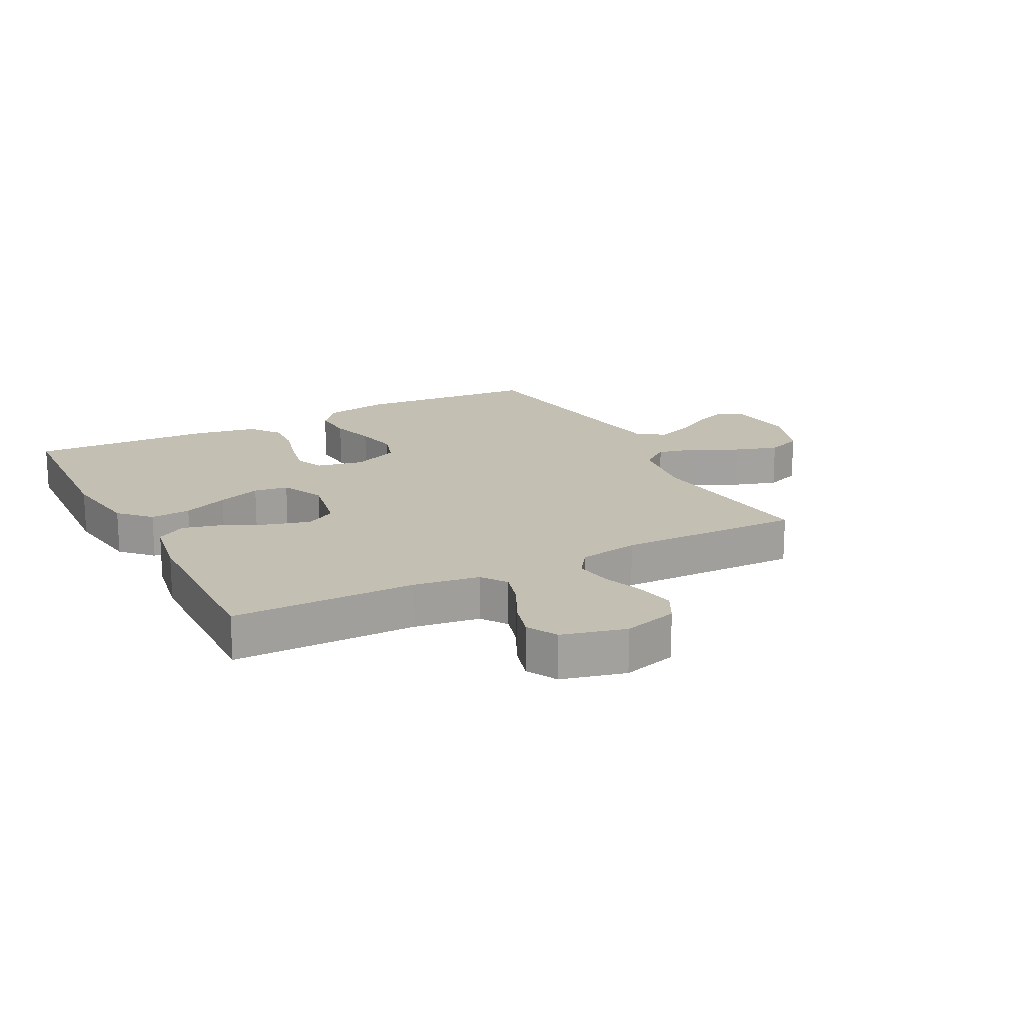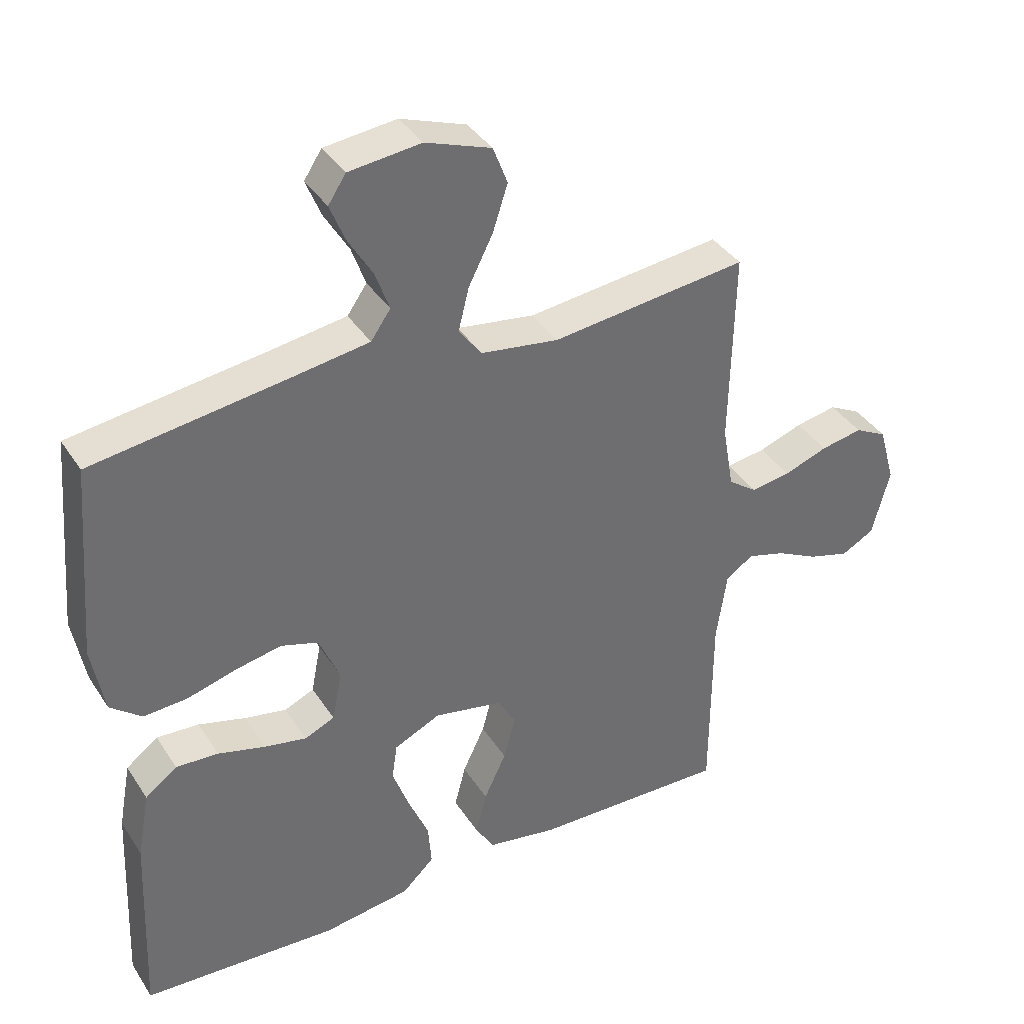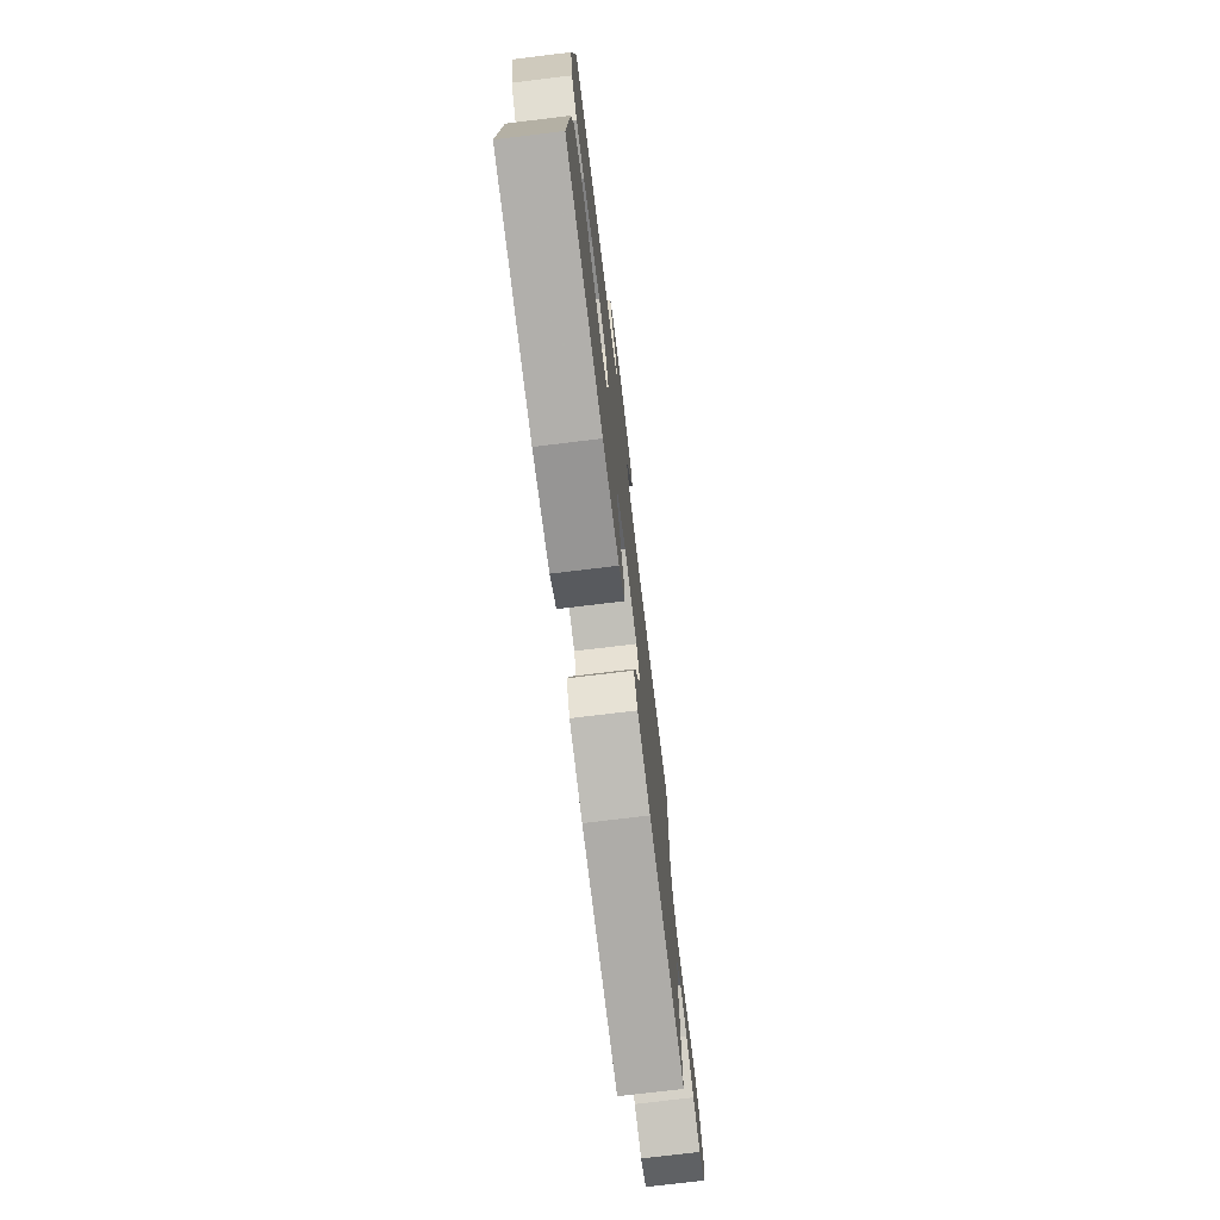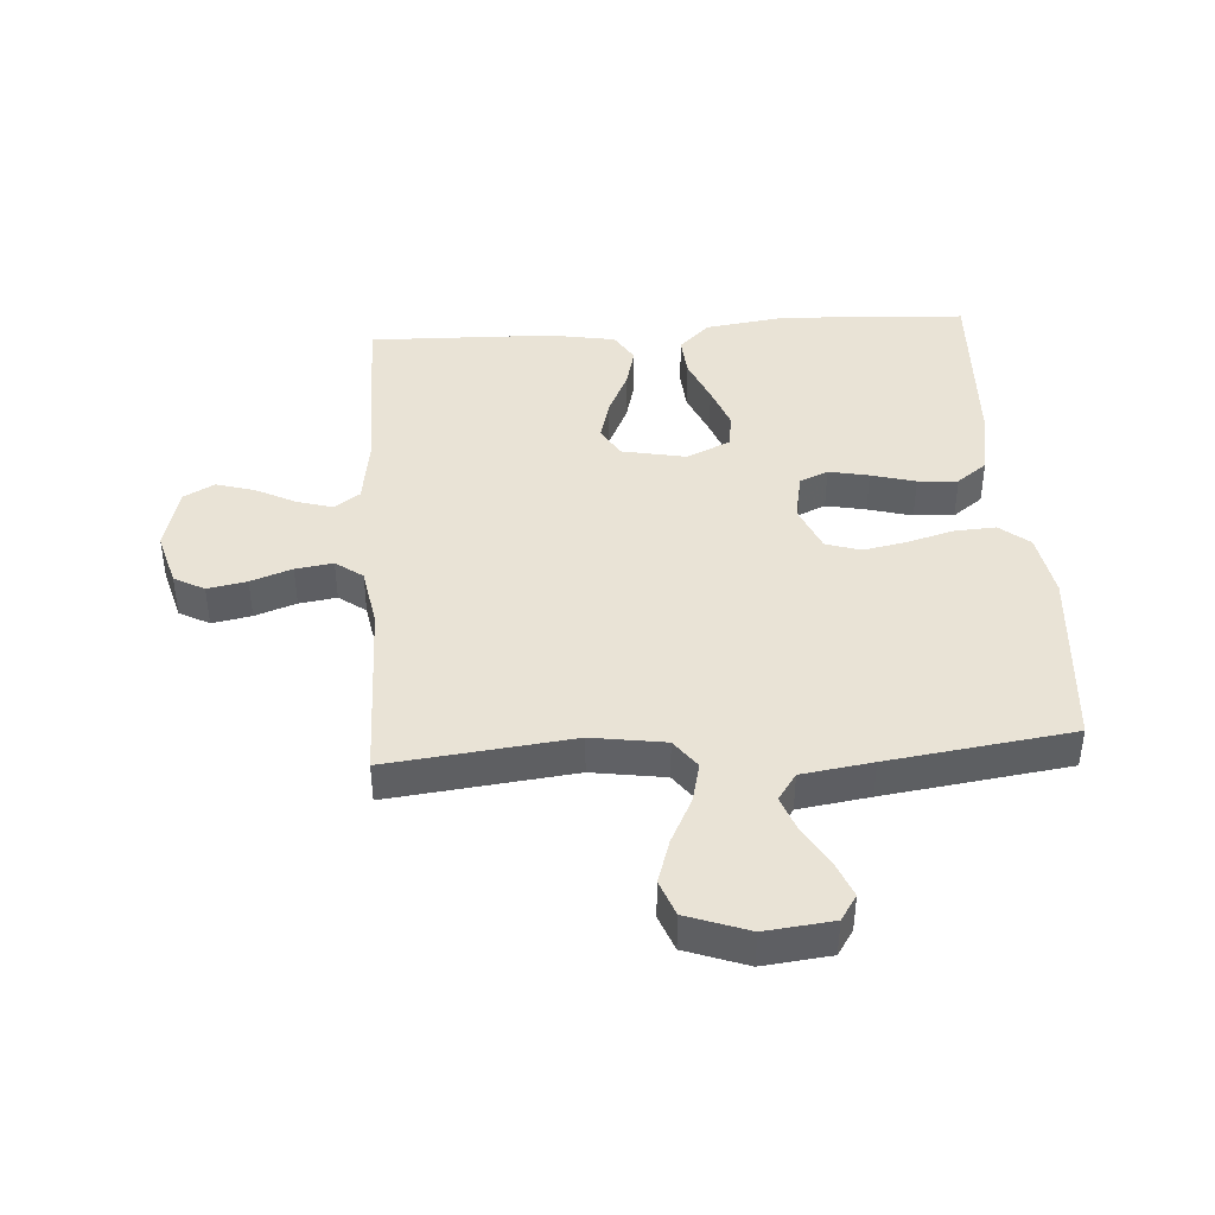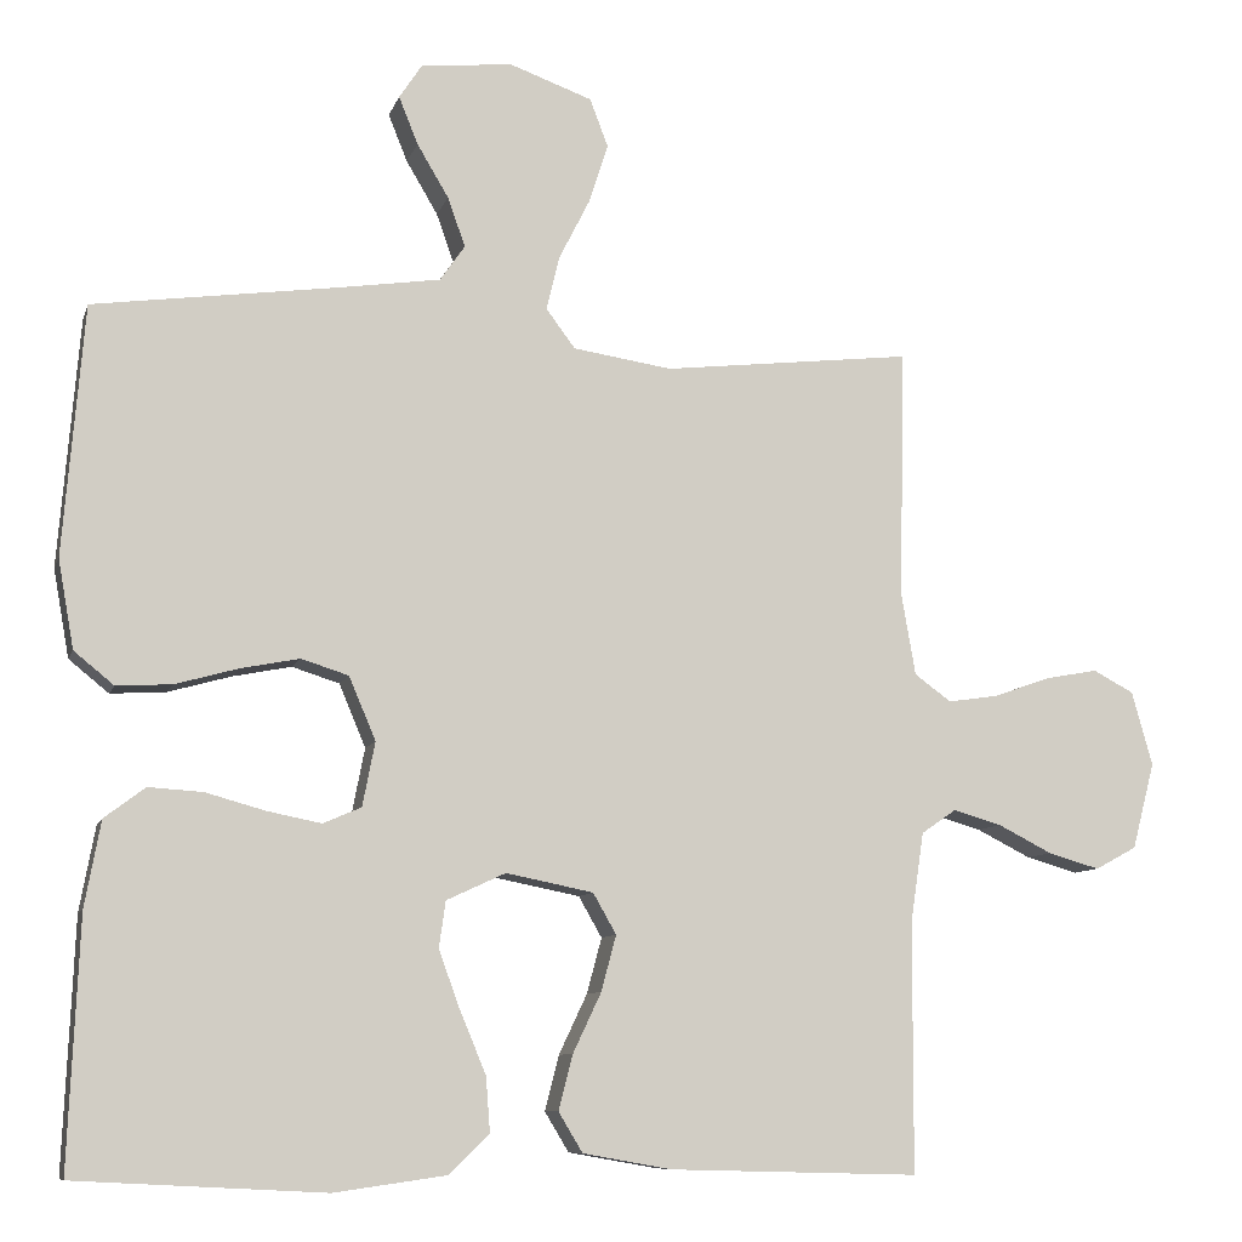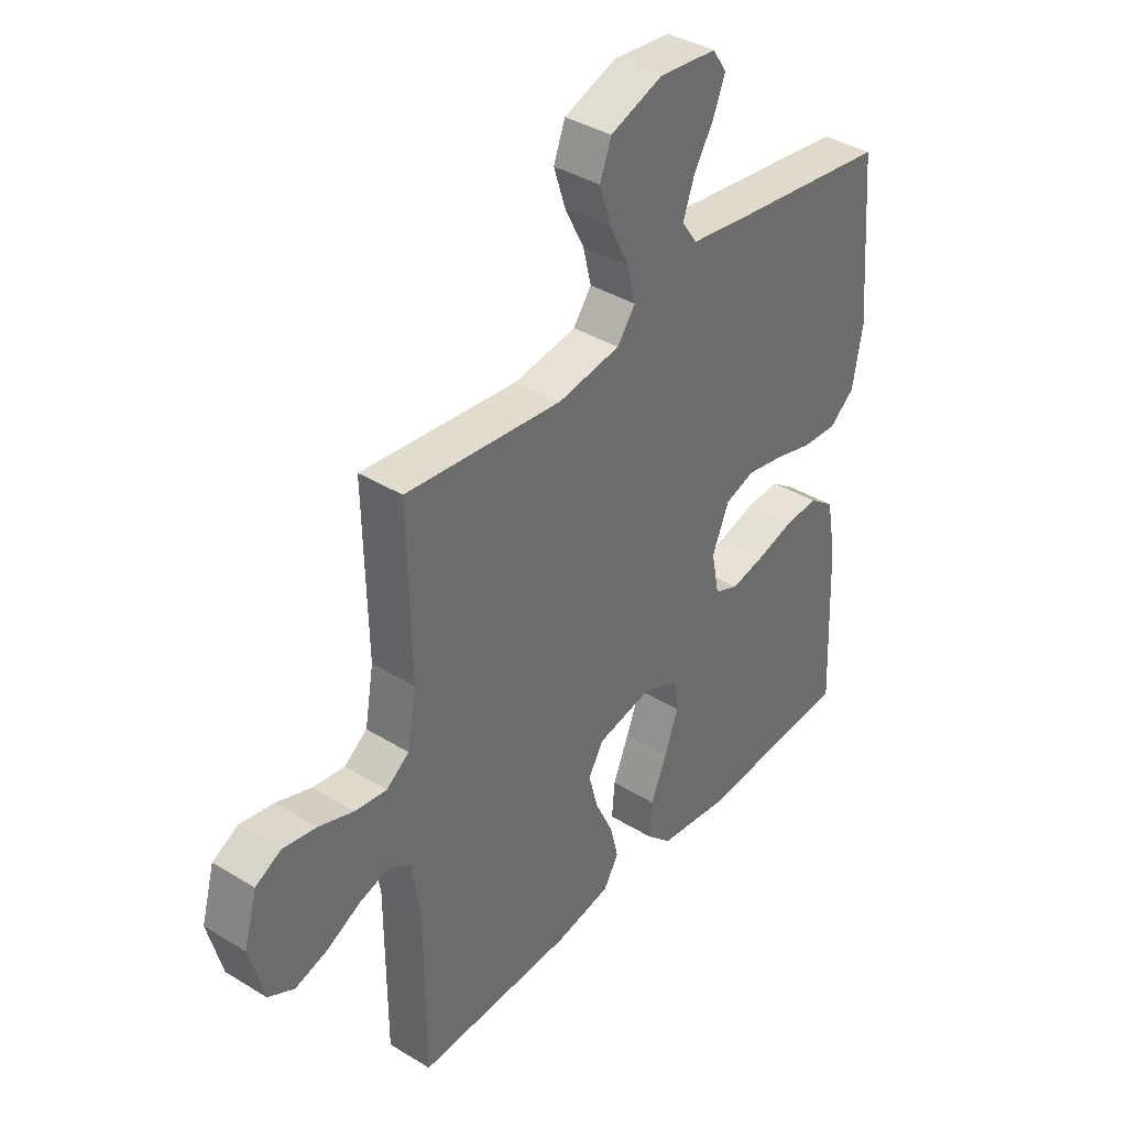
<metadata>
{"format":"obj","ext":"obj","renderer":"f3d","projection":"perspective","resolution":1024,"background":"white","views":[{"elev":17.8,"azim":-117.7,"up":"+Y"},{"elev":38.1,"azim":150.7,"up":"+Z"},{"elev":-75.4,"azim":96.9,"up":"+Z"},{"elev":42.1,"azim":-3.9,"up":"+Y"},{"elev":-8.9,"azim":165.4,"up":"+Z"},{"elev":38.5,"azim":-52.3,"up":"+Z"}]}
</metadata>
<code>
v 0.5 0.07 -0.5
v 0.2 0.07 -0.516
v 0.066 0.07 -0.497
v 0.017 0.07 -0.45
v 0.022 0.07 -0.384
v 0.053 0.07 -0.31
v 0.079 0.07 -0.239
v 0.071 0.07 -0.183
v 0 0.07 -0.15
v -0.105 0.07 -0.171
v -0.133 0.07 -0.22
v -0.115 0.07 -0.287
v -0.081 0.07 -0.359
v -0.064 0.07 -0.425
v -0.093 0.07 -0.473
v -0.2 0.07 -0.492
v -0.5 0.07 -0.5
v -0.501 0.07 -0.2
v -0.517 0.07 -0.092
v -0.559 0.07 -0.063
v -0.617 0.07 -0.08
v -0.682 0.07 -0.113
v -0.744 0.07 -0.131
v -0.794 0.07 -0.104
v -0.821 0.07 0
v -0.796 0.07 0.089
v -0.747 0.07 0.115
v -0.683 0.07 0.103
v -0.616 0.07 0.079
v -0.555 0.07 0.07
v -0.511 0.07 0.102
v -0.494 0.07 0.2
v -0.5 0.07 0.5
v -0.2 0.07 0.466
v -0.081 0.07 0.484
v -0.046 0.07 0.531
v -0.062 0.07 0.596
v -0.099 0.07 0.669
v -0.122 0.07 0.74
v -0.1 0.07 0.798
v 0 0.07 0.834
v 0.11 0.07 0.822
v 0.137 0.07 0.781
v 0.114 0.07 0.724
v 0.076 0.07 0.66
v 0.055 0.07 0.601
v 0.085 0.07 0.558
v 0.2 0.07 0.541
v 0.5 0.07 0.5
v 0.525 0.07 0.2
v 0.506 0.07 0.094
v 0.458 0.07 0.055
v 0.391 0.07 0.059
v 0.316 0.07 0.08
v 0.245 0.07 0.094
v 0.188 0.07 0.076
v 0.156 0.07 0
v 0.171 0.07 -0.077
v 0.217 0.07 -0.097
v 0.282 0.07 -0.084
v 0.354 0.07 -0.064
v 0.419 0.07 -0.06
v 0.468 0.07 -0.097
v 0.487 0.07 -0.2
v 0.5 0 -0.5
v 0.2 0 -0.516
v 0.066 0 -0.497
v 0.017 0 -0.45
v 0.022 0 -0.384
v 0.053 0 -0.31
v 0.079 0 -0.239
v 0.071 0 -0.183
v 0 0 -0.15
v -0.105 0 -0.171
v -0.133 0 -0.22
v -0.115 0 -0.287
v -0.081 0 -0.359
v -0.064 0 -0.425
v -0.093 0 -0.473
v -0.2 0 -0.492
v -0.5 0 -0.5
v -0.501 0 -0.2
v -0.517 0 -0.092
v -0.559 0 -0.063
v -0.617 0 -0.08
v -0.682 0 -0.113
v -0.744 0 -0.131
v -0.794 0 -0.104
v -0.821 0 0
v -0.796 0 0.089
v -0.747 0 0.115
v -0.683 0 0.103
v -0.616 0 0.079
v -0.555 0 0.07
v -0.511 0 0.102
v -0.494 0 0.2
v -0.5 0 0.5
v -0.2 0 0.466
v -0.081 0 0.484
v -0.046 0 0.531
v -0.062 0 0.596
v -0.099 0 0.669
v -0.122 0 0.74
v -0.1 0 0.798
v 0 0 0.834
v 0.11 0 0.822
v 0.137 0 0.781
v 0.114 0 0.724
v 0.076 0 0.66
v 0.055 0 0.601
v 0.085 0 0.558
v 0.2 0 0.541
v 0.5 0 0.5
v 0.525 0 0.2
v 0.506 0 0.094
v 0.458 0 0.055
v 0.391 0 0.059
v 0.316 0 0.08
v 0.245 0 0.094
v 0.188 0 0.076
v 0.156 0 0
v 0.171 0 -0.077
v 0.217 0 -0.097
v 0.282 0 -0.084
v 0.354 0 -0.064
v 0.419 0 -0.06
v 0.468 0 -0.097
v 0.487 0 -0.2
f 4 5 6
f 3 4 6
f 2 3 6
f 1 2 6
f 64 1 6
f 63 64 6
f 62 63 6
f 61 62 6
f 60 61 6
f 59 60 6 7
f 58 59 7 8
f 57 58 8 9
f 56 57 9 10
f 52 53 54
f 51 52 54
f 50 51 54
f 49 50 54
f 48 49 54
f 47 48 54 55
f 46 47 55 56
f 43 44 45
f 42 43 45
f 41 42 45
f 40 41 45
f 39 40 45
f 38 39 45
f 37 38 45
f 36 37 45 46
f 46 56 10
f 36 46 10
f 35 36 10
f 32 33 34
f 35 10 11
f 34 35 11
f 32 34 11
f 31 32 11
f 27 28 29
f 26 27 29
f 25 26 29
f 24 25 29
f 23 24 29
f 22 23 29
f 21 22 29
f 20 21 29 30
f 31 11 12
f 30 31 12
f 20 30 12
f 19 20 12
f 16 17 18
f 16 18 19
f 15 16 19
f 14 15 19
f 13 14 19
f 12 13 19
f 70 69 68
f 70 68 67
f 70 67 66
f 70 66 65
f 70 65 128
f 70 128 127
f 70 127 126
f 70 126 125
f 70 125 124
f 71 70 124 123
f 72 71 123 122
f 73 72 122 121
f 74 73 121 120
f 118 117 116
f 118 116 115
f 118 115 114
f 118 114 113
f 118 113 112
f 119 118 112 111
f 120 119 111 110
f 109 108 107
f 109 107 106
f 109 106 105
f 109 105 104
f 109 104 103
f 109 103 102
f 109 102 101
f 110 109 101 100
f 74 120 110
f 74 110 100
f 74 100 99
f 98 97 96
f 75 74 99
f 75 99 98
f 75 98 96
f 75 96 95
f 93 92 91
f 93 91 90
f 93 90 89
f 93 89 88
f 93 88 87
f 93 87 86
f 93 86 85
f 94 93 85 84
f 76 75 95
f 76 95 94
f 76 94 84
f 76 84 83
f 82 81 80
f 83 82 80
f 83 80 79
f 83 79 78
f 83 78 77
f 83 77 76
f 1 65 66 2
f 2 66 67 3
f 3 67 68 4
f 4 68 69 5
f 5 69 70 6
f 6 70 71 7
f 7 71 72 8
f 8 72 73 9
f 9 73 74 10
f 10 74 75 11
f 11 75 76 12
f 12 76 77 13
f 13 77 78 14
f 14 78 79 15
f 15 79 80 16
f 16 80 81 17
f 17 81 82 18
f 18 82 83 19
f 19 83 84 20
f 20 84 85 21
f 21 85 86 22
f 22 86 87 23
f 23 87 88 24
f 24 88 89 25
f 25 89 90 26
f 26 90 91 27
f 27 91 92 28
f 28 92 93 29
f 29 93 94 30
f 30 94 95 31
f 31 95 96 32
f 32 96 97 33
f 33 97 98 34
f 34 98 99 35
f 35 99 100 36
f 36 100 101 37
f 37 101 102 38
f 38 102 103 39
f 39 103 104 40
f 40 104 105 41
f 41 105 106 42
f 42 106 107 43
f 43 107 108 44
f 44 108 109 45
f 45 109 110 46
f 46 110 111 47
f 47 111 112 48
f 48 112 113 49
f 49 113 114 50
f 50 114 115 51
f 51 115 116 52
f 52 116 117 53
f 53 117 118 54
f 54 118 119 55
f 55 119 120 56
f 56 120 121 57
f 57 121 122 58
f 58 122 123 59
f 59 123 124 60
f 60 124 125 61
f 61 125 126 62
f 62 126 127 63
f 63 127 128 64
f 64 128 65 1

</code>
